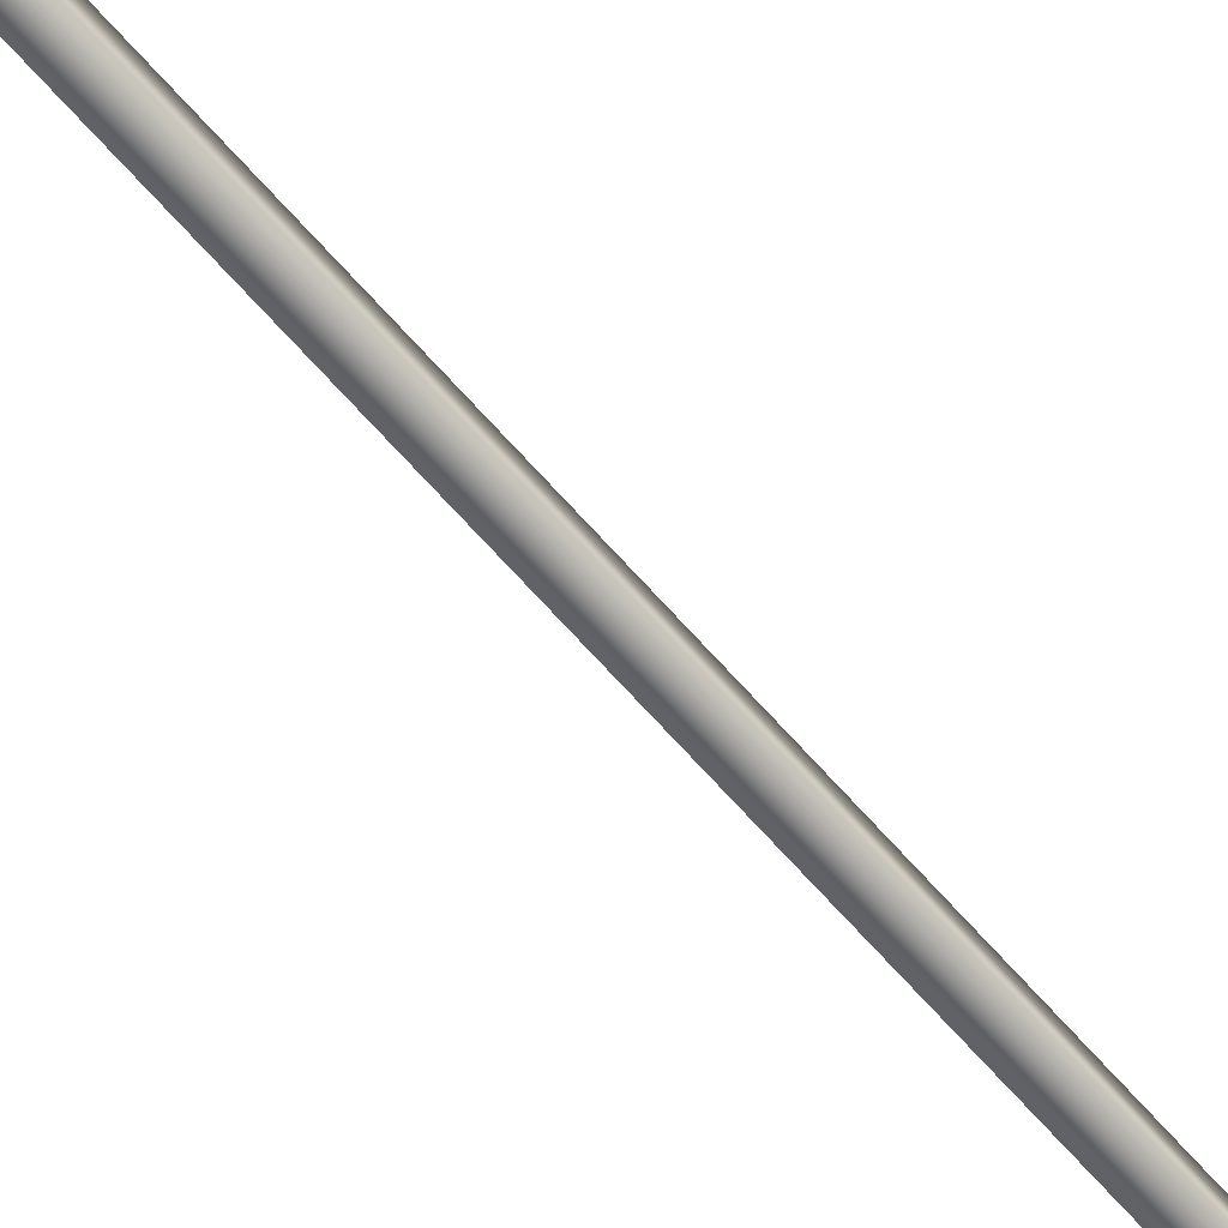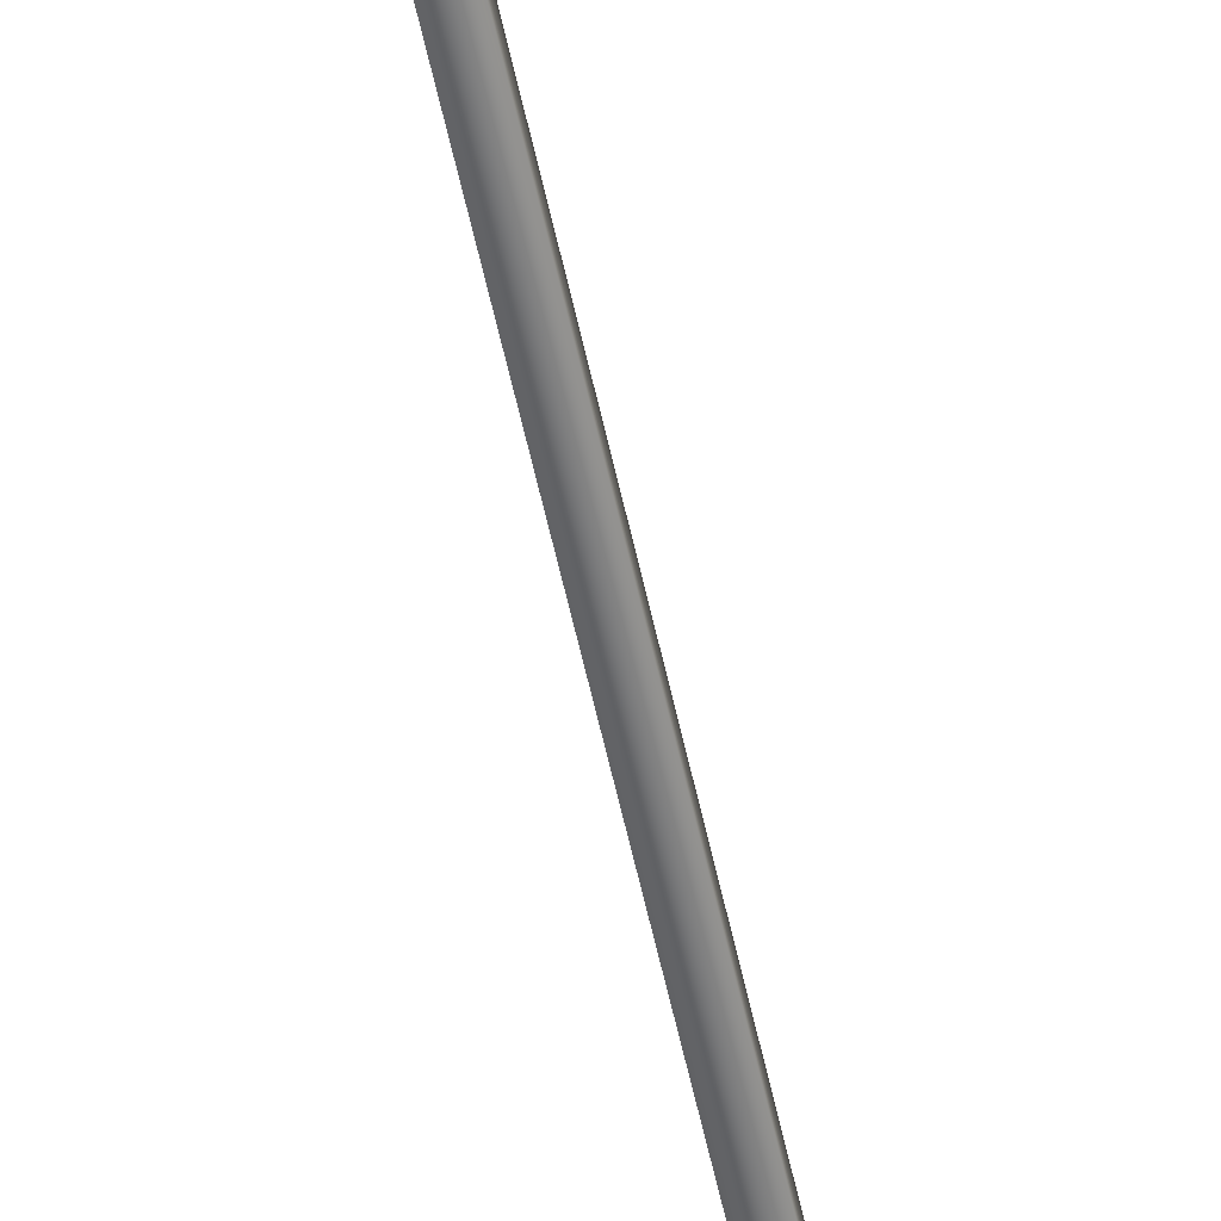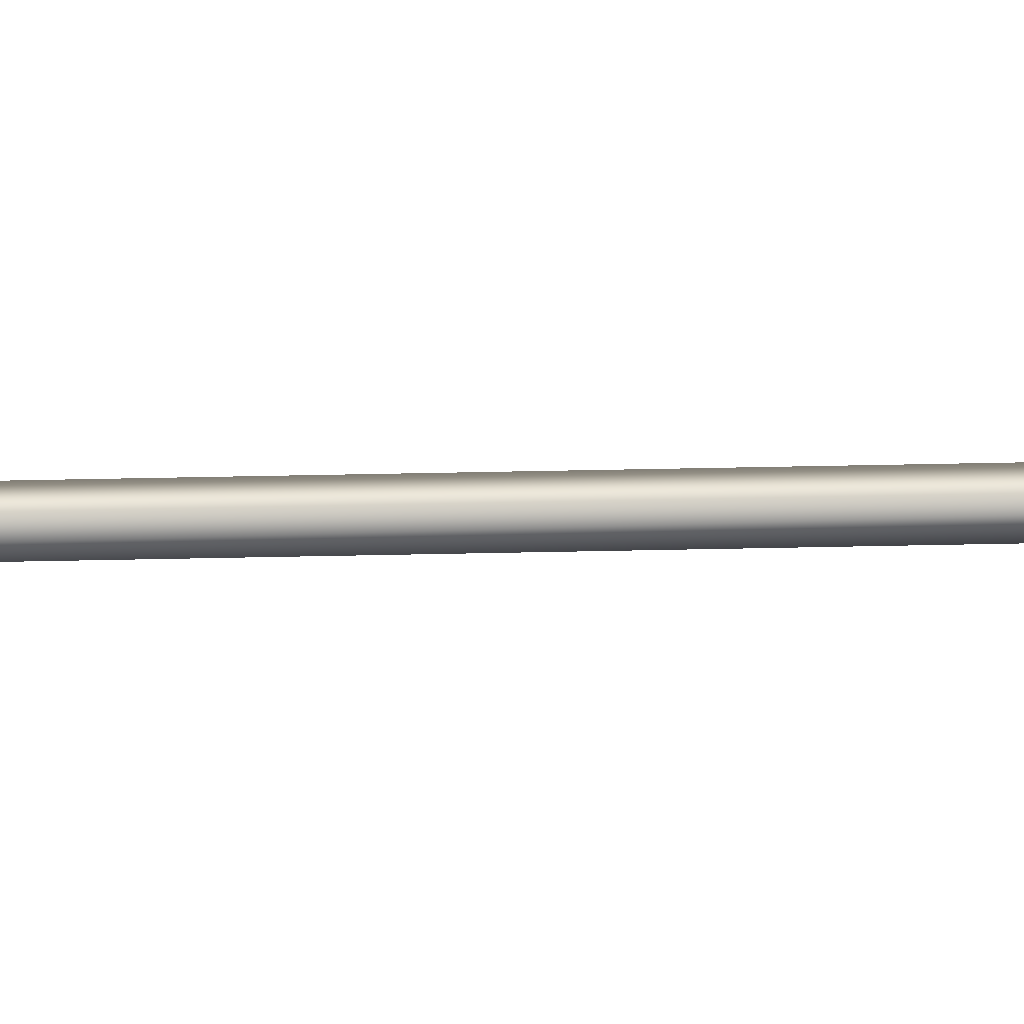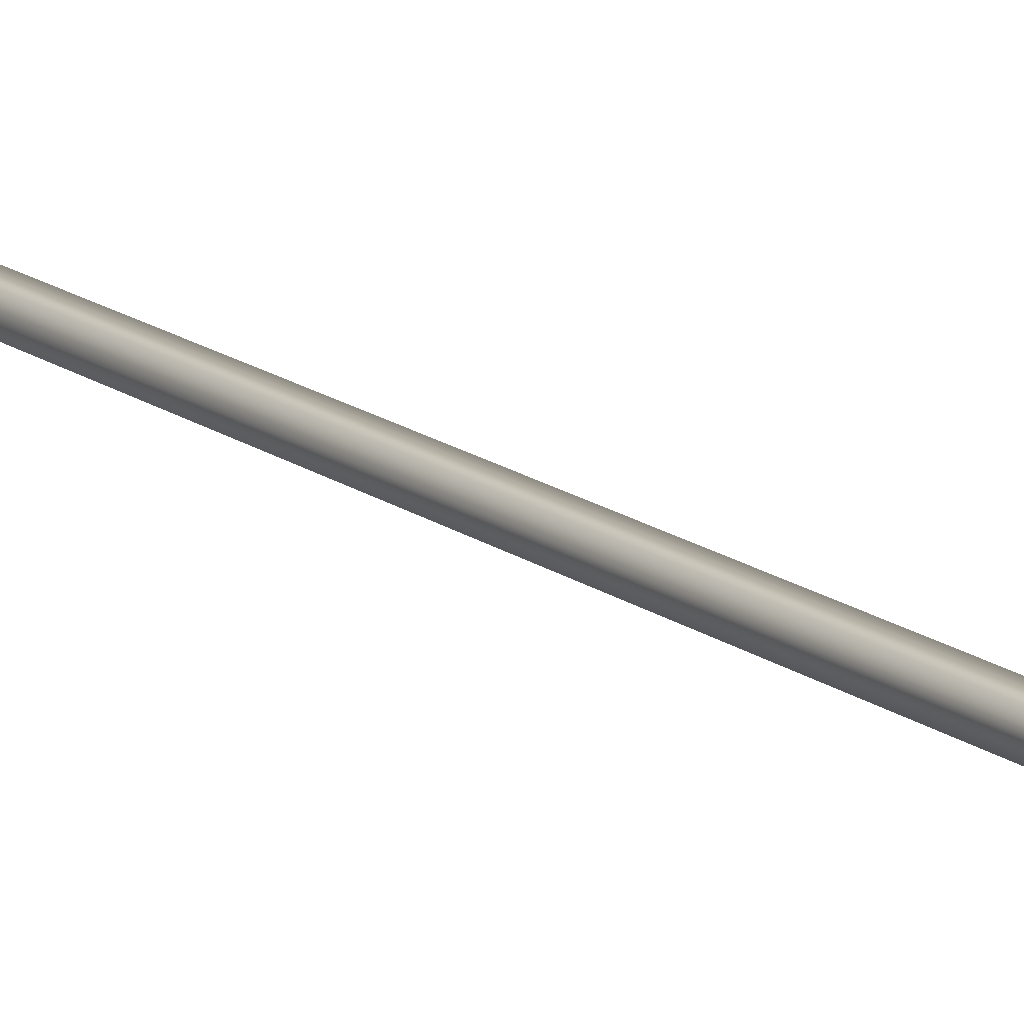
<metadata>
{"format":"obj","ext":"obj","renderer":"f3d","projection":"perspective","resolution":1024,"background":"white","views":[{"elev":-65.8,"azim":-132.3,"up":"+Y"},{"elev":-57.5,"azim":18.7,"up":"+Y"},{"elev":35.0,"azim":-85.2,"up":"+Y"},{"elev":13.8,"azim":156.3,"up":"+Y"}]}
</metadata>
<code>
v -35.76 32.77 41.29
v -35.76 32.73 41.29
v -35.72 32.77 41.28
v -35.72 32.73 41.28
v -36.21 32.73 37.36
v -36.21 32.77 37.36
v -36.17 32.77 37.35
v -36.17 32.73 37.35
f 1 2 3
f 3 2 4
f 2 1 5
f 5 1 6
f 3 4 7
f 7 4 8
f 4 2 8
f 8 2 5
f 3 7 1
f 1 7 6
f 7 8 6
f 6 8 5

</code>
